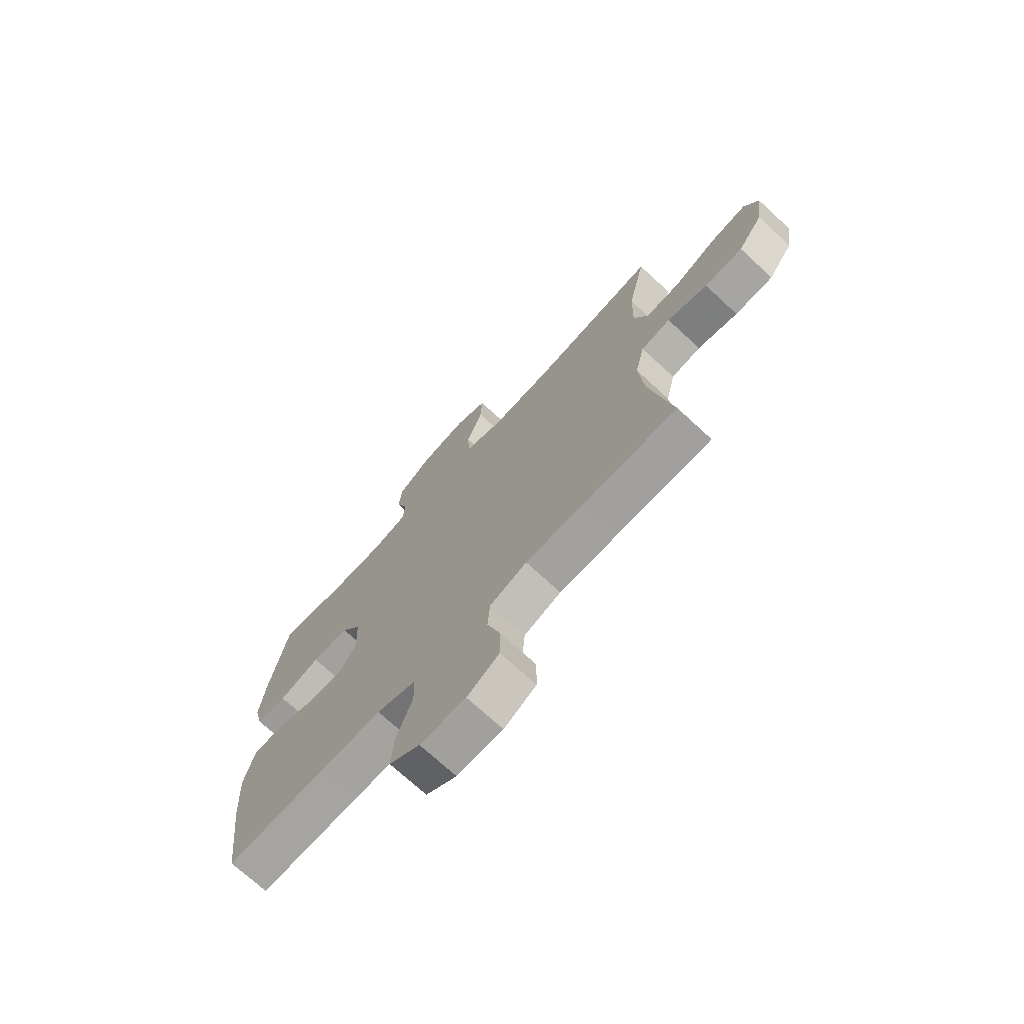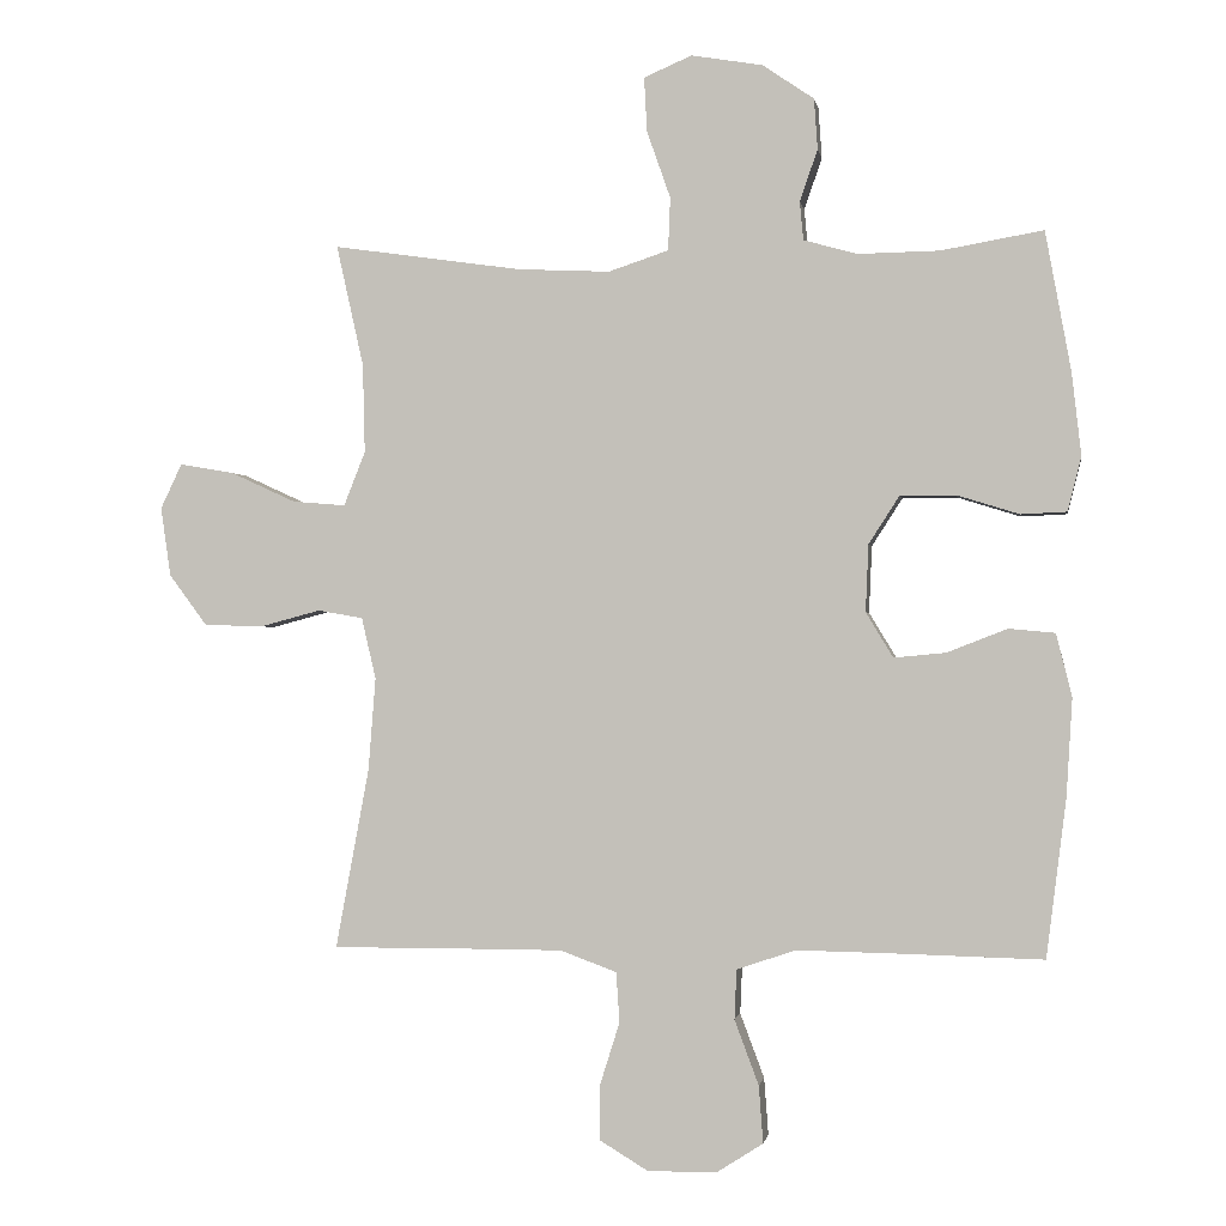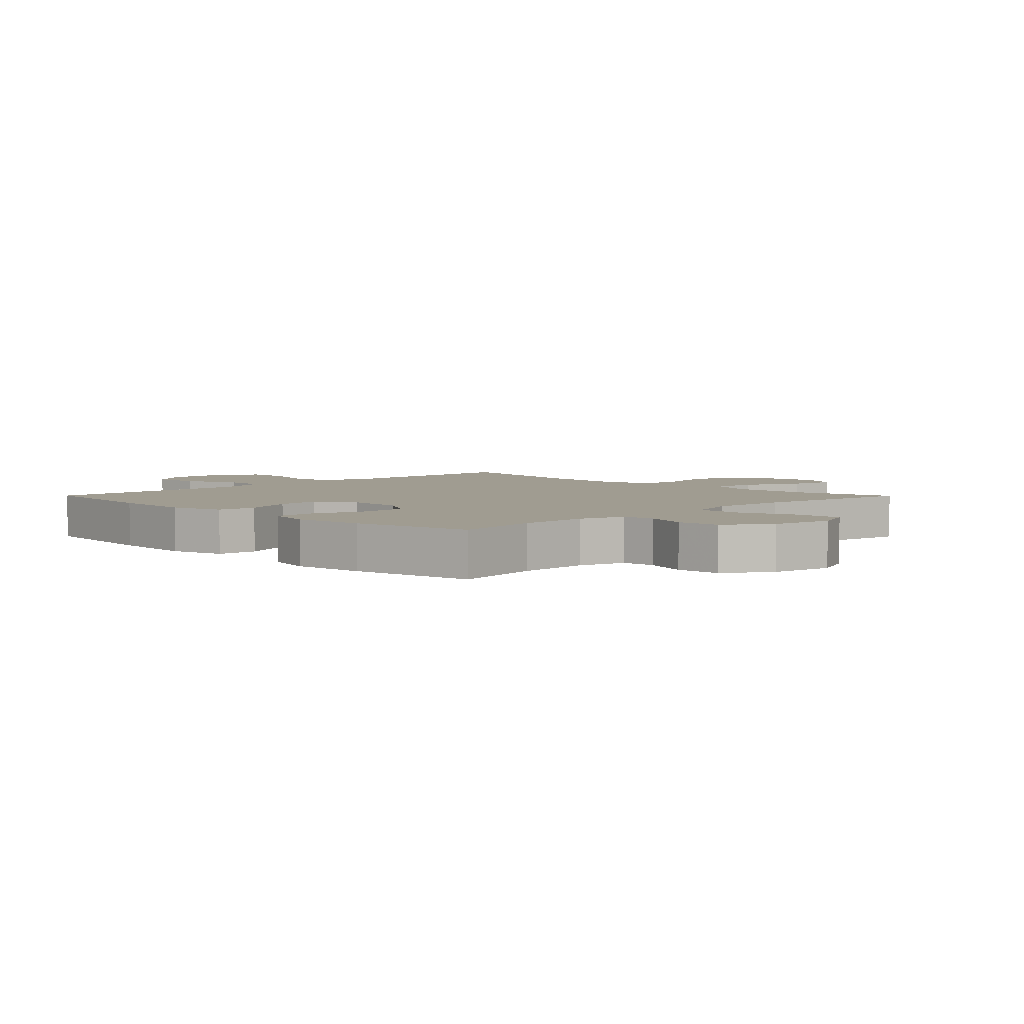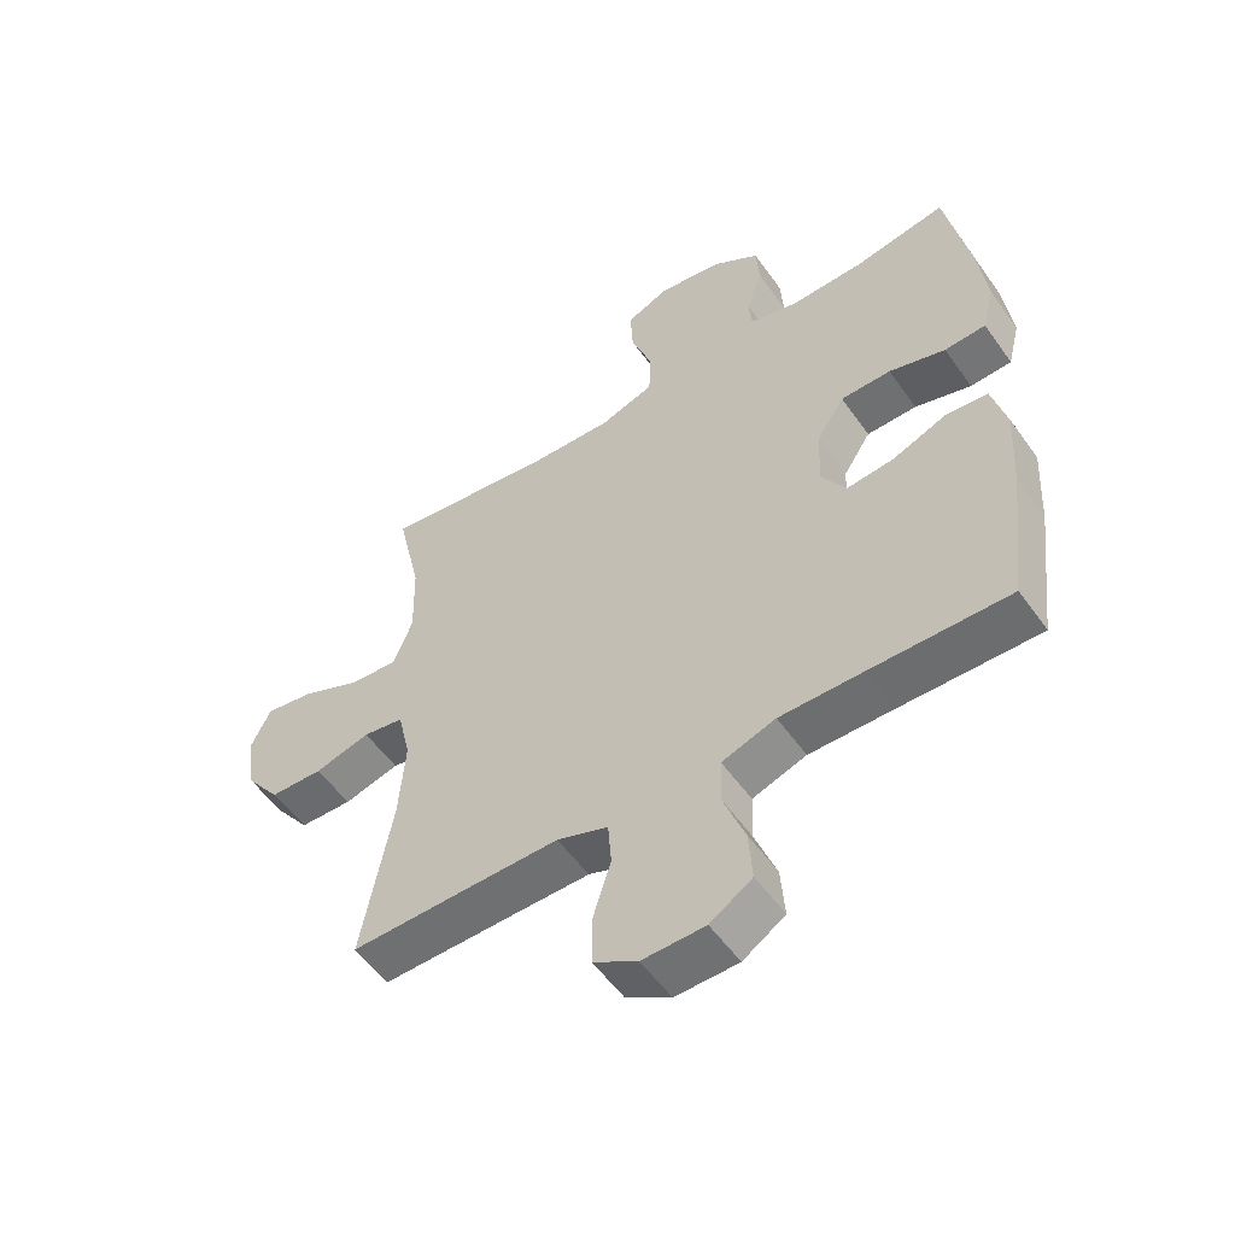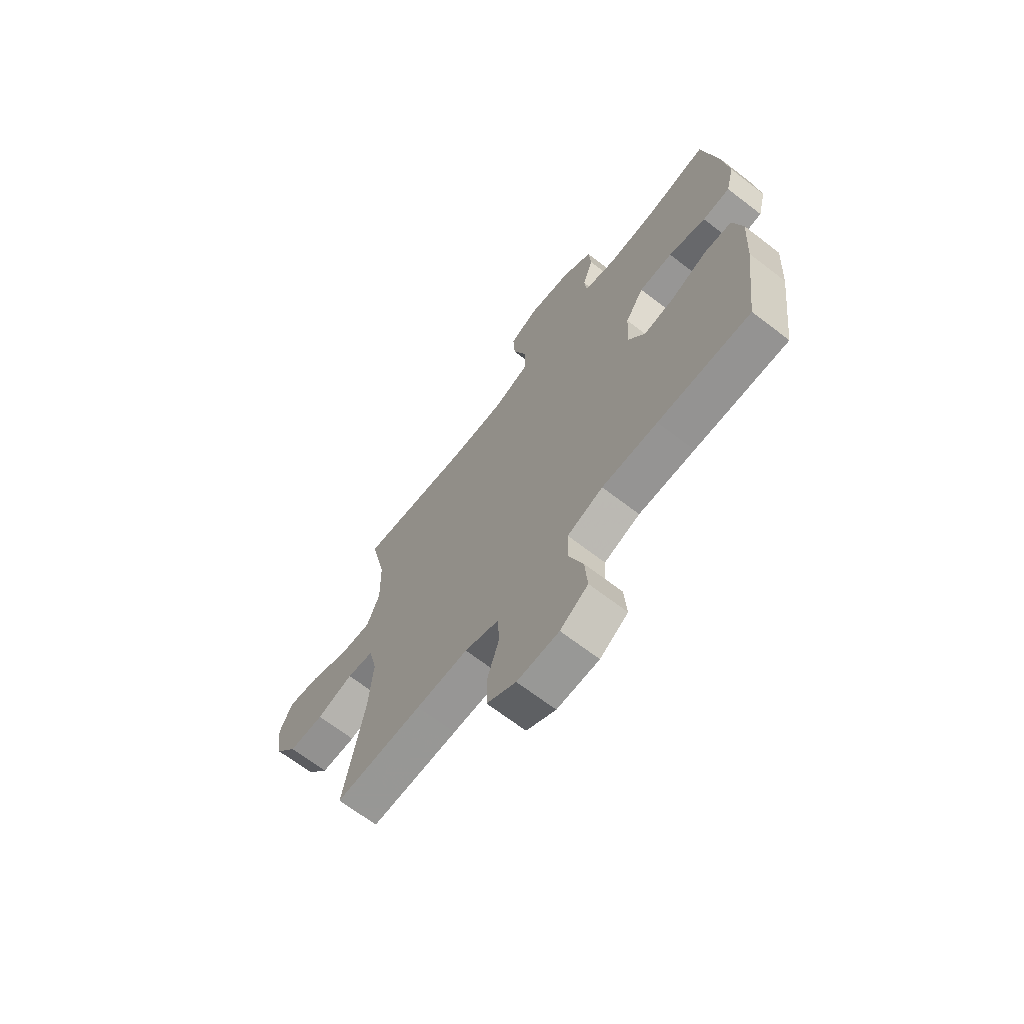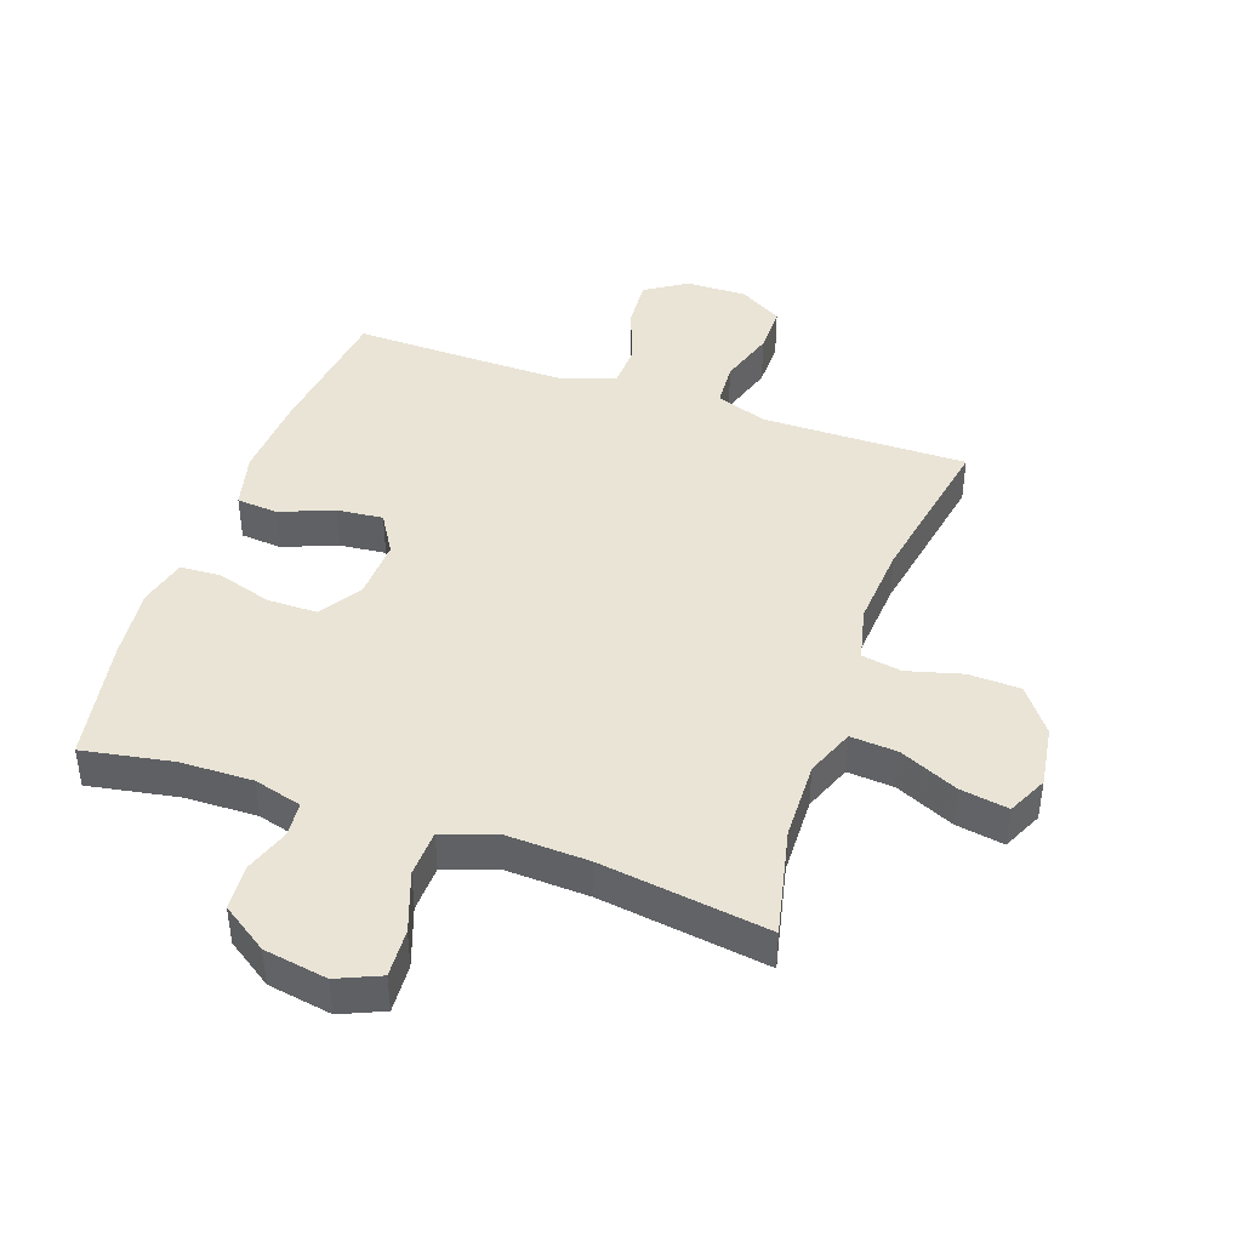
<metadata>
{"format":"obj","ext":"obj","renderer":"f3d","projection":"perspective","resolution":1024,"background":"white","views":[{"elev":-72.1,"azim":47.3,"up":"+Z"},{"elev":-0.7,"azim":-170.8,"up":"+Z"},{"elev":4.3,"azim":-44.7,"up":"+Y"},{"elev":-54.8,"azim":-145.2,"up":"+Z"},{"elev":-67.9,"azim":-127.6,"up":"+Z"},{"elev":42.7,"azim":19.1,"up":"+Y"}]}
</metadata>
<code>
v -0.5 0.07 0.5
v -0.357 0.07 0.475
v -0.243 0.07 0.473
v -0.168 0.07 0.494
v -0.163 0.07 0.548
v -0.188 0.07 0.62
v -0.183 0.07 0.691
v -0.111 0.07 0.74
v -0.011 0.07 0.757
v 0.056 0.07 0.728
v 0.052 0.07 0.652
v 0.019 0.07 0.558
v 0.022 0.07 0.484
v 0.106 0.07 0.456
v 0.235 0.07 0.462
v 0.5 0.07 0.5
v 0.462 0.07 0.33
v 0.459 0.07 0.206
v 0.489 0.07 0.13
v 0.563 0.07 0.136
v 0.655 0.07 0.178
v 0.731 0.07 0.191
v 0.761 0.07 0.128
v 0.747 0.07 0.031
v 0.694 0.07 -0.04
v 0.612 0.07 -0.043
v 0.526 0.07 -0.02
v 0.463 0.07 -0.031
v 0.443 0.07 -0.117
v 0.453 0.07 -0.246
v 0.5 0.07 -0.5
v 0.296 0.07 -0.499
v 0.175 0.07 -0.499
v 0.096 0.07 -0.528
v 0.091 0.07 -0.598
v 0.119 0.07 -0.687
v 0.119 0.07 -0.764
v 0.051 0.07 -0.805
v -0.046 0.07 -0.804
v -0.111 0.07 -0.762
v -0.105 0.07 -0.682
v -0.071 0.07 -0.591
v -0.074 0.07 -0.521
v -0.157 0.07 -0.493
v -0.286 0.07 -0.495
v -0.5 0.07 -0.5
v -0.528 0.07 -0.276
v -0.536 0.07 -0.141
v -0.514 0.07 -0.053
v -0.449 0.07 -0.047
v -0.365 0.07 -0.08
v -0.292 0.07 -0.087
v -0.254 0.07 -0.024
v -0.258 0.07 0.07
v -0.301 0.07 0.137
v -0.379 0.07 0.137
v -0.466 0.07 0.11
v -0.53 0.07 0.113
v -0.549 0.07 0.189
v -0.536 0.07 0.304
v -0.5 0 0.5
v -0.357 0 0.475
v -0.243 0 0.473
v -0.168 0 0.494
v -0.163 0 0.548
v -0.188 0 0.62
v -0.183 0 0.691
v -0.111 0 0.74
v -0.011 0 0.757
v 0.056 0 0.728
v 0.052 0 0.652
v 0.019 0 0.558
v 0.022 0 0.484
v 0.106 0 0.456
v 0.235 0 0.462
v 0.5 0 0.5
v 0.462 0 0.33
v 0.459 0 0.206
v 0.489 0 0.13
v 0.563 0 0.136
v 0.655 0 0.178
v 0.731 0 0.191
v 0.761 0 0.128
v 0.747 0 0.031
v 0.694 0 -0.04
v 0.612 0 -0.043
v 0.526 0 -0.02
v 0.463 0 -0.031
v 0.443 0 -0.117
v 0.453 0 -0.246
v 0.5 0 -0.5
v 0.296 0 -0.499
v 0.175 0 -0.499
v 0.096 0 -0.528
v 0.091 0 -0.598
v 0.119 0 -0.687
v 0.119 0 -0.764
v 0.051 0 -0.805
v -0.046 0 -0.804
v -0.111 0 -0.762
v -0.105 0 -0.682
v -0.071 0 -0.591
v -0.074 0 -0.521
v -0.157 0 -0.493
v -0.286 0 -0.495
v -0.5 0 -0.5
v -0.528 0 -0.276
v -0.536 0 -0.141
v -0.514 0 -0.053
v -0.449 0 -0.047
v -0.365 0 -0.08
v -0.292 0 -0.087
v -0.254 0 -0.024
v -0.258 0 0.07
v -0.301 0 0.137
v -0.379 0 0.137
v -0.466 0 0.11
v -0.53 0 0.113
v -0.549 0 0.189
v -0.536 0 0.304
f 60 1 2
f 59 60 2
f 58 59 2
f 57 58 2
f 56 57 2
f 55 56 2 3
f 54 55 3 4
f 53 54 4
f 49 50 51
f 48 49 51
f 47 48 51
f 46 47 51
f 45 46 51
f 44 45 51 52
f 43 44 52 53
f 40 41 42
f 39 40 42
f 38 39 42
f 37 38 42
f 36 37 42
f 35 36 42
f 34 35 42 43
f 43 53 4
f 34 43 4
f 33 34 4
f 30 31 32
f 33 4 5
f 32 33 5
f 30 32 5
f 29 30 5
f 25 26 27
f 24 25 27
f 23 24 27
f 22 23 27
f 21 22 27
f 20 21 27
f 19 20 27 28
f 28 29 5
f 19 28 5
f 18 19 5
f 15 16 17
f 14 15 17 18
f 10 11 12
f 9 10 12
f 8 9 12
f 7 8 12
f 6 7 12
f 5 6 12
f 5 12 13
f 18 5 13
f 13 14 18
f 62 61 120
f 62 120 119
f 62 119 118
f 62 118 117
f 62 117 116
f 63 62 116 115
f 64 63 115 114
f 64 114 113
f 111 110 109
f 111 109 108
f 111 108 107
f 111 107 106
f 111 106 105
f 112 111 105 104
f 113 112 104 103
f 102 101 100
f 102 100 99
f 102 99 98
f 102 98 97
f 102 97 96
f 102 96 95
f 103 102 95 94
f 64 113 103
f 64 103 94
f 64 94 93
f 92 91 90
f 65 64 93
f 65 93 92
f 65 92 90
f 65 90 89
f 87 86 85
f 87 85 84
f 87 84 83
f 87 83 82
f 87 82 81
f 87 81 80
f 88 87 80 79
f 65 89 88
f 65 88 79
f 65 79 78
f 77 76 75
f 78 77 75 74
f 72 71 70
f 72 70 69
f 72 69 68
f 72 68 67
f 72 67 66
f 72 66 65
f 73 72 65
f 73 65 78
f 78 74 73
f 1 61 62 2
f 2 62 63 3
f 3 63 64 4
f 4 64 65 5
f 5 65 66 6
f 6 66 67 7
f 7 67 68 8
f 8 68 69 9
f 9 69 70 10
f 10 70 71 11
f 11 71 72 12
f 12 72 73 13
f 13 73 74 14
f 14 74 75 15
f 15 75 76 16
f 16 76 77 17
f 17 77 78 18
f 18 78 79 19
f 19 79 80 20
f 20 80 81 21
f 21 81 82 22
f 22 82 83 23
f 23 83 84 24
f 24 84 85 25
f 25 85 86 26
f 26 86 87 27
f 27 87 88 28
f 28 88 89 29
f 29 89 90 30
f 30 90 91 31
f 31 91 92 32
f 32 92 93 33
f 33 93 94 34
f 34 94 95 35
f 35 95 96 36
f 36 96 97 37
f 37 97 98 38
f 38 98 99 39
f 39 99 100 40
f 40 100 101 41
f 41 101 102 42
f 42 102 103 43
f 43 103 104 44
f 44 104 105 45
f 45 105 106 46
f 46 106 107 47
f 47 107 108 48
f 48 108 109 49
f 49 109 110 50
f 50 110 111 51
f 51 111 112 52
f 52 112 113 53
f 53 113 114 54
f 54 114 115 55
f 55 115 116 56
f 56 116 117 57
f 57 117 118 58
f 58 118 119 59
f 59 119 120 60
f 60 120 61 1

</code>
